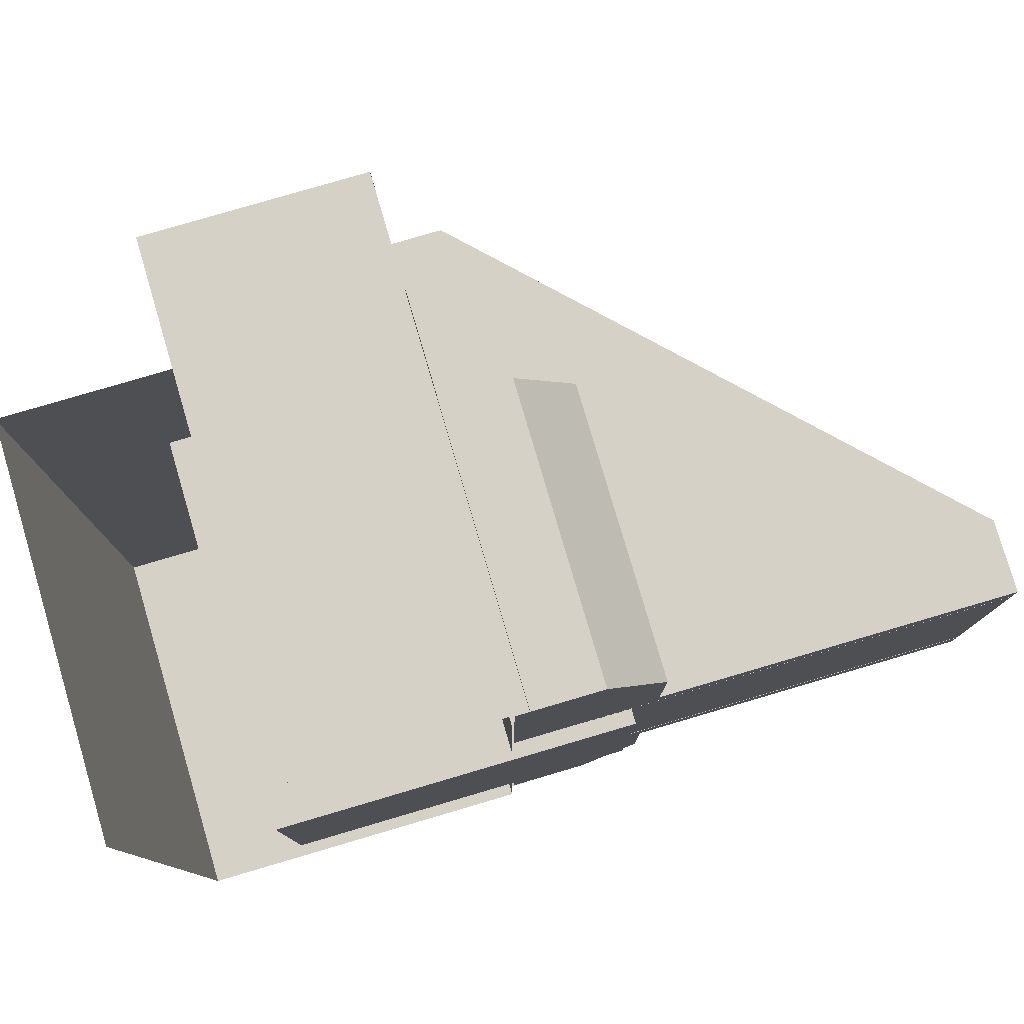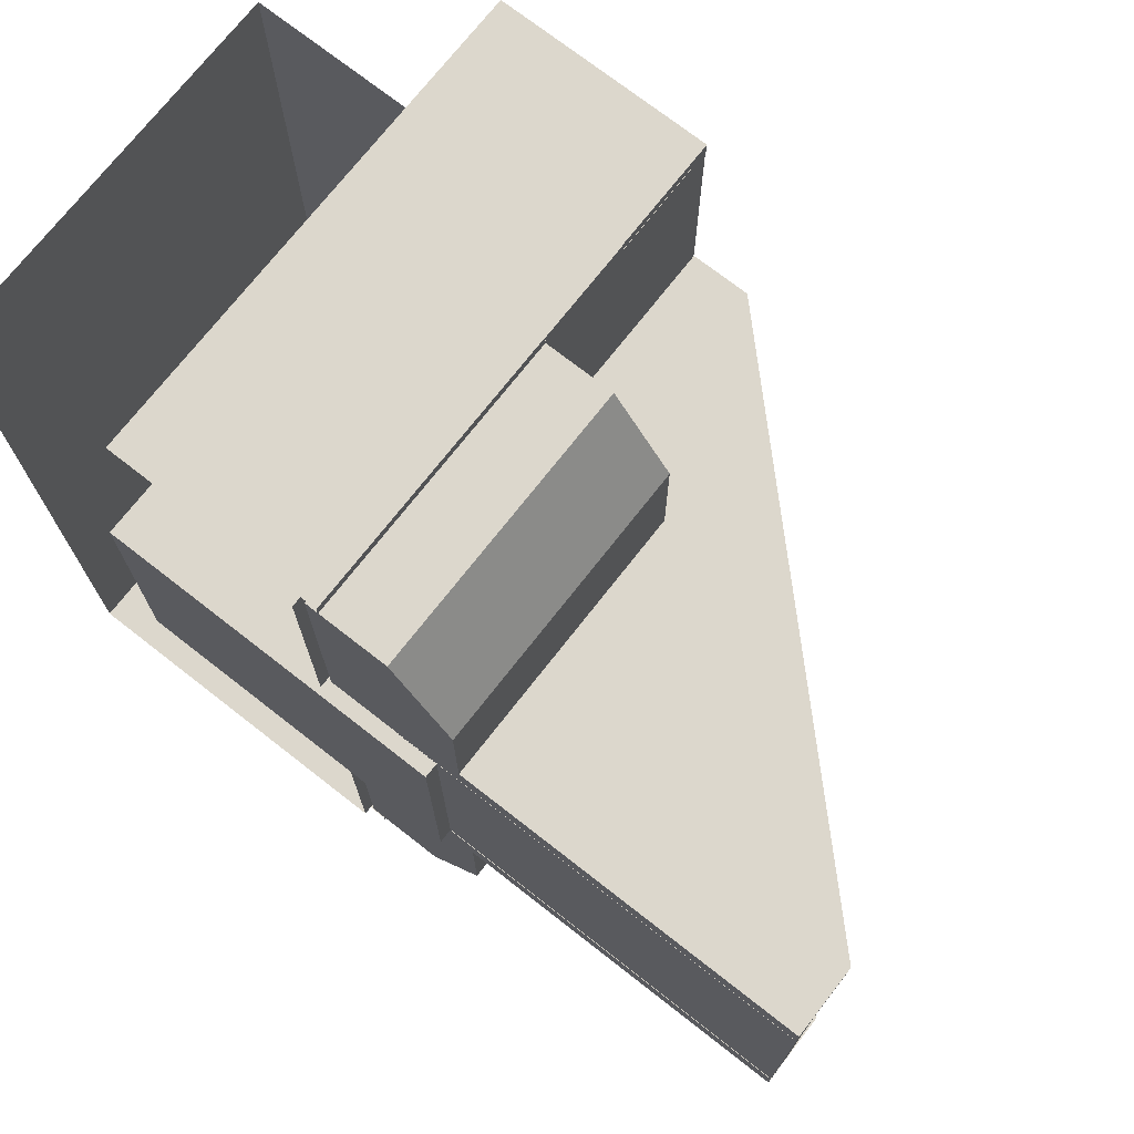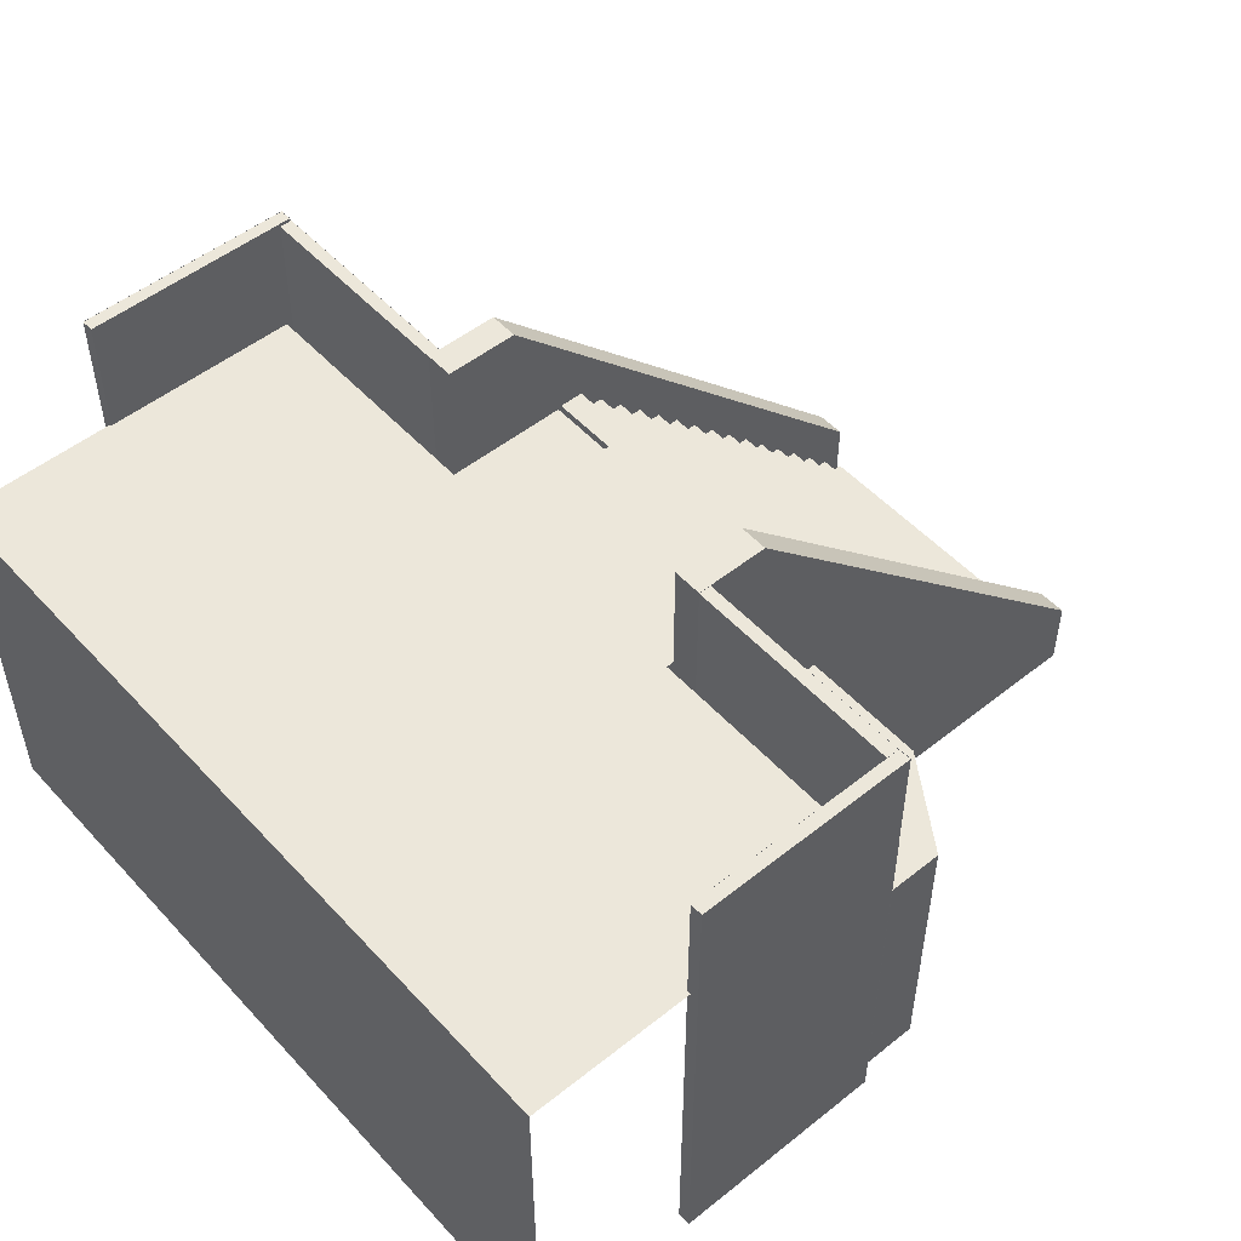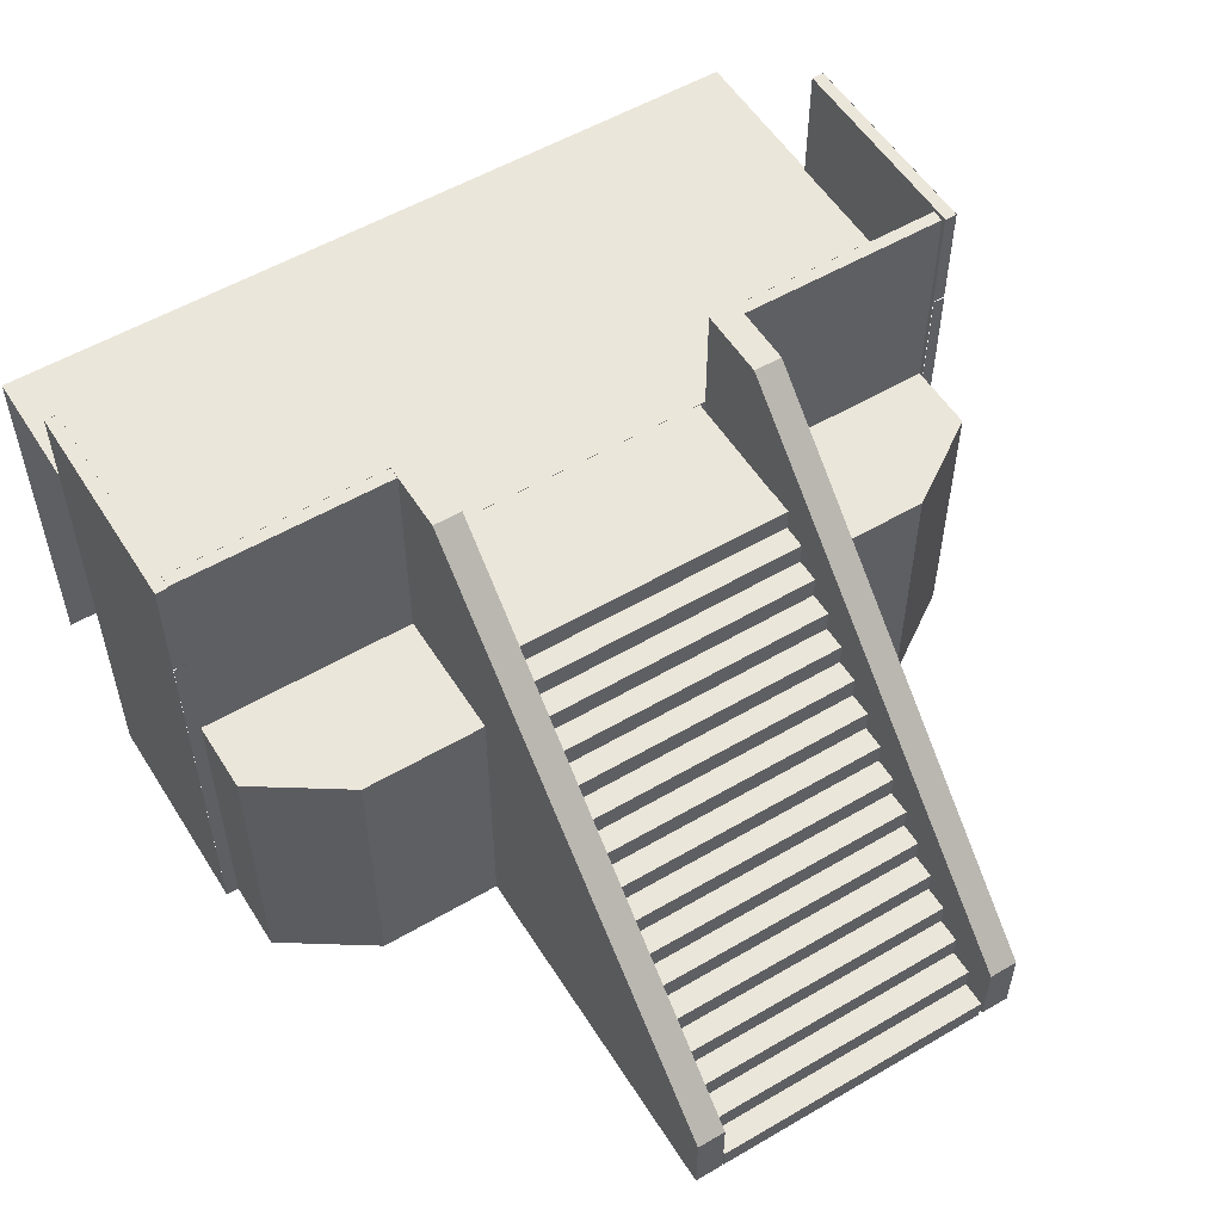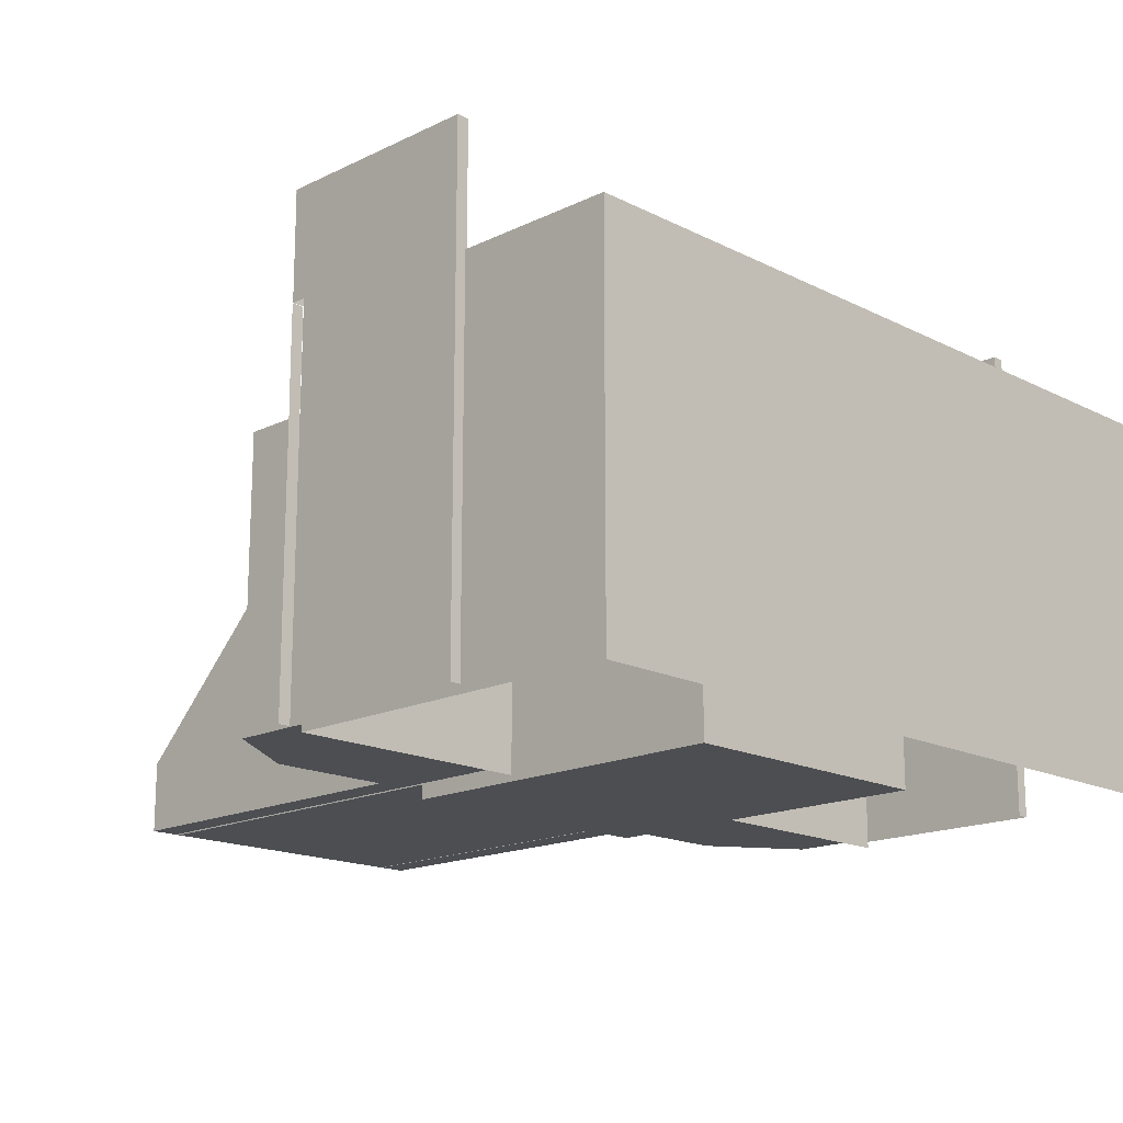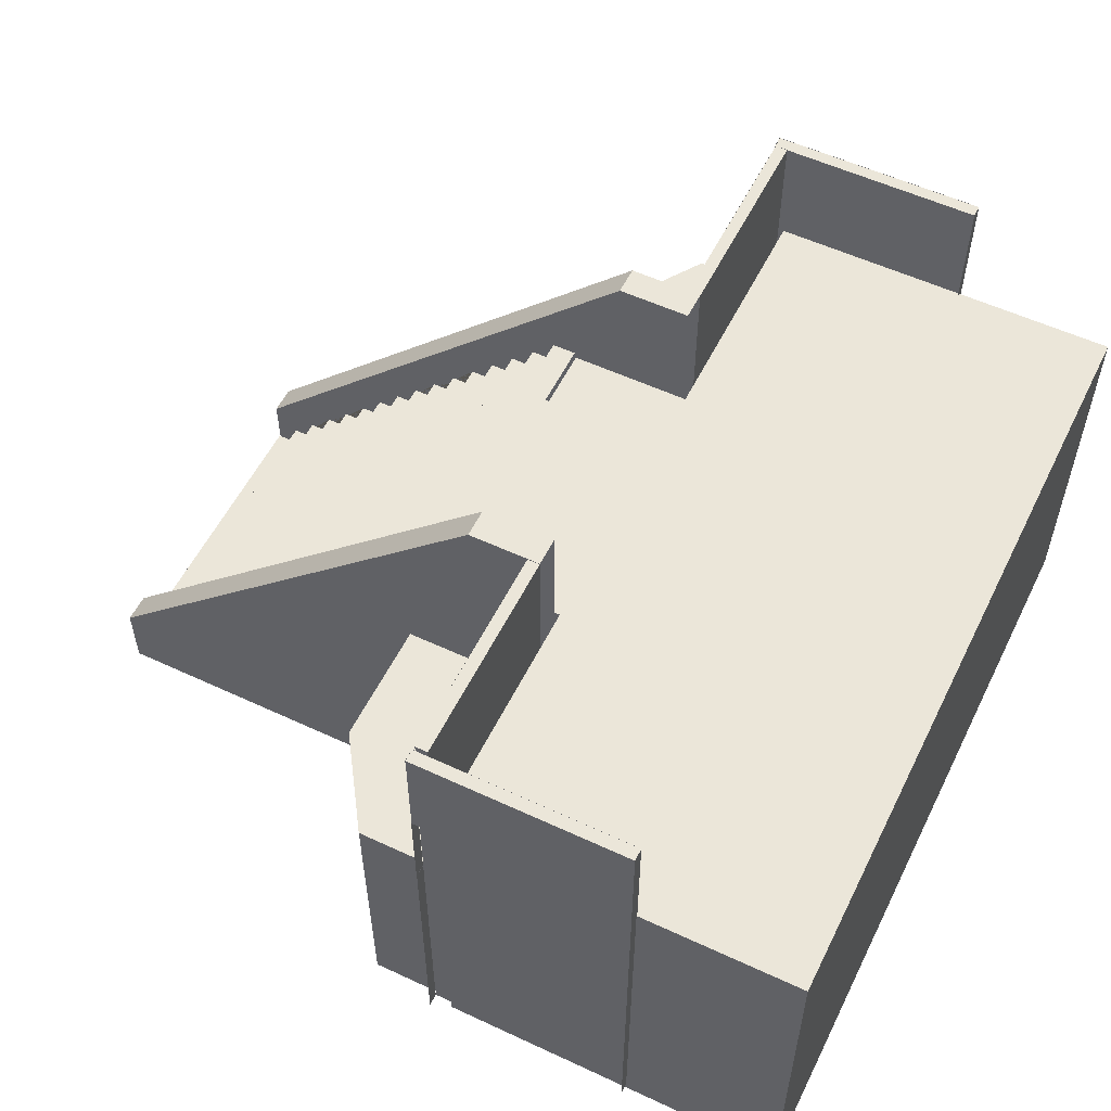
<metadata>
{"format":"obj","ext":"obj","renderer":"f3d","projection":"perspective","resolution":1024,"background":"white","views":[{"elev":79.2,"azim":-16.4,"up":"+Z"},{"elev":73.0,"azim":38.0,"up":"+Z"},{"elev":51.3,"azim":-40.9,"up":"+Y"},{"elev":54.8,"azim":58.3,"up":"+Y"},{"elev":-16.7,"azim":-135.6,"up":"+Y"},{"elev":55.6,"azim":-153.9,"up":"+Y"}]}
</metadata>
<code>
o Stairs
v -11.84 -0.1234 5.473
v -11.84 5.277 5.473
v -11.84 -0.1234 -5.527
v -11.84 5.277 -5.527
v -6.841 -0.1234 5.473
v -6.841 5.277 5.473
v -6.841 -0.1234 -5.527
v -6.841 5.277 -5.527
v -10.14 -0.2083 1.978
v -10.14 -0.2083 -2.022
v -10.14 5.192 1.978
v -5.141 -0.2083 1.978
v -5.141 -0.2083 -2.022
v -5.141 5.192 1.978
v -5.141 5.192 -2.022
v -10.14 5.192 -2.022
v -5.141 5.273 -2.022
v -5.141 5.273 1.978
v -10.14 5.273 1.978
v -10.14 5.273 -2.022
v -6.841 -0.1234 9.801
v -6.841 -0.1234 8.132
v 0.224 -0 -2
v 0.224 -0 2
v -1.776 2 -2
v -1.776 -0 -2
v -1.776 2 2
v -1.776 -0 2
v -1.462 2 -2
v 0.224 0.3143 -2
v -1.462 1.663 -2
v -1.125 1.663 -2
v -1.125 1.326 -2
v -0.7874 1.326 -2
v -0.7874 0.9886 -2
v -0.4502 0.9886 -2
v -0.4502 0.6515 -2
v -0.1131 0.6515 -2
v -0.1131 0.3143 -2
v 0.224 0.3143 2
v -1.462 2 2
v -0.1131 0.3143 2
v -0.1131 0.6515 2
v -0.4502 0.6515 2
v -0.4502 0.9886 2
v -0.7874 0.9886 2
v -0.7874 1.326 2
v -1.125 1.326 2
v -1.125 1.663 2
v -1.462 1.663 2
v -3.785 -0 -2
v -3.785 -0 2
v -3.785 2 2
v -3.785 2 -2
v -3.776 2 2
v -3.776 4 2
v -3.776 2 -2
v -3.776 4 -2
v -1.776 2 2
v -1.776 2 -2
v -1.776 2.334 2
v -3.442 4 2
v -2.109 2.334 2
v -2.109 2.667 2
v -2.443 2.667 2
v -2.443 3 2
v -2.776 3 2
v -2.776 3.333 2
v -3.109 3.333 2
v -3.109 3.667 2
v -3.442 3.667 2
v -3.442 4 -2
v -1.776 2.334 -2
v -3.442 3.667 -2
v -3.109 3.667 -2
v -3.109 3.333 -2
v -2.776 3.333 -2
v -2.776 3 -2
v -2.443 3 -2
v -2.443 2.667 -2
v -2.109 2.667 -2
v -2.109 2.334 -2
v -5.785 -0 -2
v -5.785 -0 2
v -5.785 2 2
v -5.785 2 -2
v -3.785 4 2
v -3.785 4 -2
v -5.785 4 2
v -5.785 4 -2
v -5.776 4 2
v -5.776 4 -2
v -3.776 4 2
v -3.776 4 -2
v -3.776 4.334 2
v -4.109 4.334 2
v -4.109 4.667 2
v -4.443 4.667 2
v -4.443 5 2
v -4.776 5 2
v -4.776 5.333 2
v -5.109 5.333 2
v -3.776 4.334 -2
v -5.109 5.333 -2
v -4.776 5.333 -2
v -4.776 5 -2
v -4.443 5 -2
v -4.443 4.667 -2
v -4.109 4.667 -2
v -4.109 4.334 -2
v -6.776 0 -2.46
v -6.776 7 -2.46
v -6.776 0 -2.06
v -6.776 7 -2.06
v 0.224 0 -2.46
v 0.224 0 -2.06
v -5.776 0 -2.06
v -5.776 0 -2.46
v -5.776 7 -2.46
v -5.776 7 -2.06
v 0.224 1.009 -2.46
v -5.767 7 -2.46
v -5.767 7 -2.06
v 0.224 1.009 -2.06
v -6.776 0 -5.46
v -6.776 4 -5.46
v -6.776 0 -2.46
v -6.776 4 -2.46
v -4.776 0 -2.46
v -4.776 4 -2.46
v -4.776 0 -4.198
v -5.617 0 -5.46
v -5.617 4 -5.46
v -4.776 4 -4.198
v -6.602 0 -2.46
v -6.602 0 -5.46
v -6.602 4 -5.46
v -6.602 4 -2.46
v -6.776 5.431 -5.46
v -6.776 5.431 -2.46
v -6.602 5.431 -5.46
v -6.602 5.431 -2.46
v -6.776 6.993 -5.46
v -6.776 6.993 -2.46
v -6.602 6.993 -5.46
v -6.602 6.993 -2.46
v -6.776 6.74 -5.46
v -6.776 6.74 -2.46
v -6.602 6.74 -5.46
v -6.602 6.74 -2.46
v -6.776 6.989 -5.46
v -6.776 6.989 -2.46
v -6.602 6.989 -5.46
v -6.602 6.989 -2.46
v -6.776 0 2.419
v -6.776 7 2.419
v -6.776 0 2.019
v -6.776 7 2.019
v 0.224 0 2.419
v 0.224 0 2.019
v -5.776 0 2.019
v -5.776 0 2.419
v -5.776 7 2.419
v -5.776 7 2.019
v 0.224 1.009 2.419
v -5.767 7 2.419
v -5.767 7 2.019
v 0.224 1.009 2.019
v -6.776 0 5.419
v -6.776 4 5.419
v -6.776 0 2.419
v -6.776 4 2.419
v -4.776 0 2.419
v -4.776 4 2.419
v -4.776 0 4.157
v -5.617 0 5.419
v -5.617 4 5.419
v -4.776 4 4.157
v -6.602 0 2.419
v -6.602 0 5.419
v -6.602 4 5.419
v -6.602 4 2.419
v -6.776 5.431 5.419
v -6.776 5.431 2.419
v -6.602 5.431 5.419
v -6.602 5.431 2.419
v -6.776 6.993 5.419
v -6.776 6.993 2.419
v -6.602 6.993 5.419
v -6.602 6.993 2.419
v -6.776 6.74 5.419
v -6.776 6.74 2.419
v -6.602 6.74 5.419
v -6.602 6.74 2.419
v -6.776 6.989 5.419
v -6.776 6.989 2.419
v -6.602 6.989 5.419
v -6.602 6.989 2.419
v -6.776 0 -5.46
v -6.776 4 -5.46
v -6.602 0 -5.46
v -6.602 4 -5.46
v -6.602 4 -2.46
v -6.776 5.431 -5.46
v -6.776 5.431 -2.46
v -6.602 5.431 -5.46
v -6.602 5.431 -2.46
v -6.776 6.993 -5.46
v -6.776 6.993 -2.46
v -6.602 6.993 -5.46
v -6.602 6.993 -2.46
v -6.776 6.74 -5.46
v -6.776 6.74 -2.46
v -6.602 6.74 -5.46
v -6.776 6.989 -5.46
v -6.776 6.989 -2.46
v -6.602 6.989 -5.46
v -6.602 6.989 -2.46
v -9.589 -0.004826 5.418
v -9.589 3.995 5.418
v -6.586 -0.004826 5.592
v -6.586 3.995 5.418
v -6.586 -0.004826 5.418
v -6.583 5.426 5.592
v -6.583 3.995 5.418
v -6.583 5.426 5.418
v -6.583 3.995 5.592
v -6.589 -0.004826 5.592
v -9.589 -0.004826 5.592
v -9.589 3.995 5.592
v -6.589 3.995 5.592
v -9.589 5.426 5.418
v -6.589 5.426 5.418
v -9.589 5.426 5.592
v -6.589 5.426 5.592
v -9.589 6.988 5.418
v -6.589 6.988 5.418
v -9.589 6.988 5.592
v -6.589 6.988 5.592
v -9.589 6.735 5.418
v -6.589 6.735 5.418
v -9.589 6.735 5.592
v -9.589 6.985 5.418
v -6.589 6.985 5.418
v -9.589 6.985 5.592
v -6.589 6.985 5.592
v -6.587 6.735 5.418
v -6.587 6.735 5.592
v -6.587 6.985 5.418
v -6.587 6.985 5.592
v -6.586 3.995 5.592
v -6.594 5.426 5.418
v -6.594 5.426 5.592
v -6.594 6.988 5.418
v -6.594 6.988 5.592
v -6.594 6.988 -5.505
v -6.594 6.988 -5.679
v -6.594 5.426 -5.505
v -6.594 5.426 -5.679
v -6.586 3.995 -5.505
v -6.587 6.985 -5.505
v -6.587 6.985 -5.679
v -6.587 6.735 -5.505
v -6.587 6.735 -5.679
v -6.589 6.985 -5.505
v -9.589 6.985 -5.505
v -6.589 6.985 -5.679
v -9.589 6.985 -5.679
v -9.589 6.735 -5.505
v -6.589 6.735 -5.679
v -9.589 6.735 -5.679
v -6.589 6.988 -5.505
v -9.589 6.988 -5.505
v -6.589 6.988 -5.679
v -9.589 6.988 -5.679
v -6.589 5.426 -5.505
v -9.589 5.426 -5.505
v -6.589 5.426 -5.679
v -9.589 5.426 -5.679
v -6.589 3.995 -5.505
v -9.589 3.995 -5.505
v -9.589 -0.004826 -5.505
v -6.589 -0.004826 -5.505
v -6.583 3.995 -5.505
v -6.583 5.426 -5.679
v -6.583 3.995 -5.679
v -6.583 5.426 -5.505
v -6.586 -0.004826 -5.679
v -6.586 3.995 -5.679
v -6.586 -0.004826 -5.505
v -9.589 3.995 -5.679
v -9.589 -0.004826 -5.679
f 1 2 4 3
f 3 4 8 7
f 7 8 6 5
f 8 4 2 6
f 10 13 12 9
f 9 11 16 10
f 12 14 11 9
f 13 15 14 12
f 11 14 18 19
f 10 16 15 13
f 17 20 19 18
f 16 11 19 20
f 15 16 20 17
f 14 15 17 18
f 130 128 126 133 134
f 174 172 170 177 178
f 24 40 42 43 44 45 46 47 48 49 50 41 27 28
f 27 25 54 53
f 26 23 24 28
f 29 25 27 41
f 23 30 40 24
f 29 41 50 31
f 31 50 49 32
f 32 49 48 33
f 33 48 47 34
f 34 47 46 35
f 35 46 45 36
f 36 45 44 37
f 37 44 43 38
f 38 43 42 39
f 39 42 40 30
f 26 25 29 31 32 33 34 35 36 37 38 39 30 23
f 54 51 83 86
f 25 26 51 54
f 28 27 53 52
f 26 28 52 51
f 55 56 58 57
f 59 61 63 64 65 66 67 68 69 70 71 62 56 55
f 57 58 72 74 75 76 77 78 79 80 81 82 73 60
f 57 60 59 55
f 60 73 61 59
f 72 62 71 74
f 74 71 70 75
f 75 70 69 76
f 76 69 68 77
f 77 68 67 78
f 78 67 66 79
f 79 66 65 80
f 80 65 64 81
f 81 64 63 82
f 82 63 61 73
f 72 58 56 62
f 84 85 86 83
f 51 52 84 83
f 53 54 88 87
f 52 53 85 84
f 87 88 90 89
f 85 53 87 89
f 54 86 90 88
f 86 85 89 90
f 94 103 95 93
f 104 102 101 105
f 105 101 100 106
f 106 100 99 107
f 107 99 98 108
f 108 98 97 109
f 109 97 96 110
f 110 96 95 103
f 113 111 118 117
f 115 121 122 112 111
f 113 114 123 124 116
f 113 116 115 111
f 116 124 121 115
f 118 119 120 117
f 114 113 117 120
f 111 112 119 118
f 112 114 120 119
f 123 122 121 124
f 123 114 112 122
f 128 127 135 138
f 127 128 130 129
f 132 133 126 125
f 129 130 134 131
f 133 132 131 134
f 127 129 131 132 125
f 125 126 137 136
f 128 138 142 140
f 127 125 136 135
f 137 126 139 141
f 126 128 140 139
f 144 146 150 148
f 140 142 146 144
f 147 148 152 151
f 145 143 147 149
f 150 149 153 154
f 148 150 154 152
f 157 155 162 161
f 157 158 167 168 160
f 157 160 159 155
f 160 168 165 159
f 162 163 164 161
f 158 157 161 164
f 155 156 163 162
f 156 158 164 163
f 167 166 165 168
f 167 158 156 166
f 172 171 179 182
f 171 172 174 173
f 176 177 170 169
f 173 174 178 175
f 177 176 175 178
f 171 173 175 176 169
f 169 170 181 180
f 172 182 186 184
f 171 169 180 179
f 181 170 183 185
f 170 172 184 183
f 188 190 194 192
f 191 192 196 195
f 189 187 191 193
f 194 193 197 198
f 192 194 198 196
f 199 200 202 201
f 202 200 204 206
f 227 225 226 224
f 229 230 231 228
f 219 220 230 229
f 230 220 232 234
f 231 230 234 235
f 280 281 277 276
f 281 291 279 277
f 292 291 281 282
f 282 281 280 283
f 284 286 285 287
f 136 137 138 135
f 138 137 141 142
f 159 165 166 156 155
f 180 181 182 179
f 182 181 185 186
f 184 186 190 188
f 203 202 206 207
f 223 222 251 221
f 288 289 260 290
f 141 139 143 145
f 142 141 145 146
f 139 140 144 143
f 143 144 148 147
f 146 145 149 150
f 151 152 154 153
f 149 147 151 153
f 185 183 187 189
f 186 185 189 190
f 183 184 188 187
f 187 188 192 191
f 190 189 193 194
f 195 196 198 197
f 193 191 195 197
f 206 204 208 210
f 207 206 210 211
f 204 205 209 208
f 208 209 213 212
f 215 216 218 217
f 214 212 215 217
f 263 264 262 261
f 253 252 254 255
f 234 232 236 238
f 235 234 238 239
f 232 233 237 236
f 236 237 241 240
f 243 244 246 245
f 242 240 243 245
f 248 247 249 250
f 269 271 268 266
f 268 267 265 266
f 275 274 270 271
f 279 278 274 275
f 276 277 273 272
f 277 279 275 273
f 258 259 257 256
l 21 22
l 94 92
l 91 93

</code>
